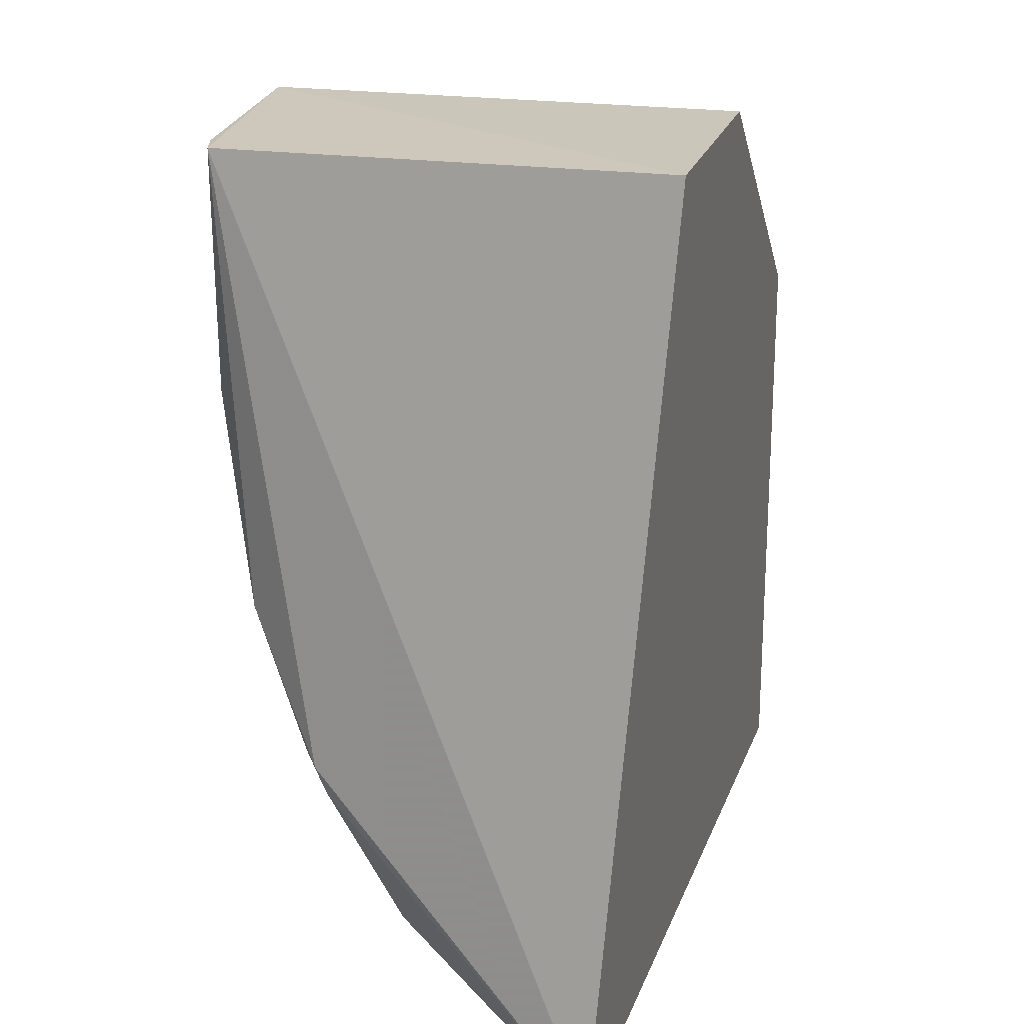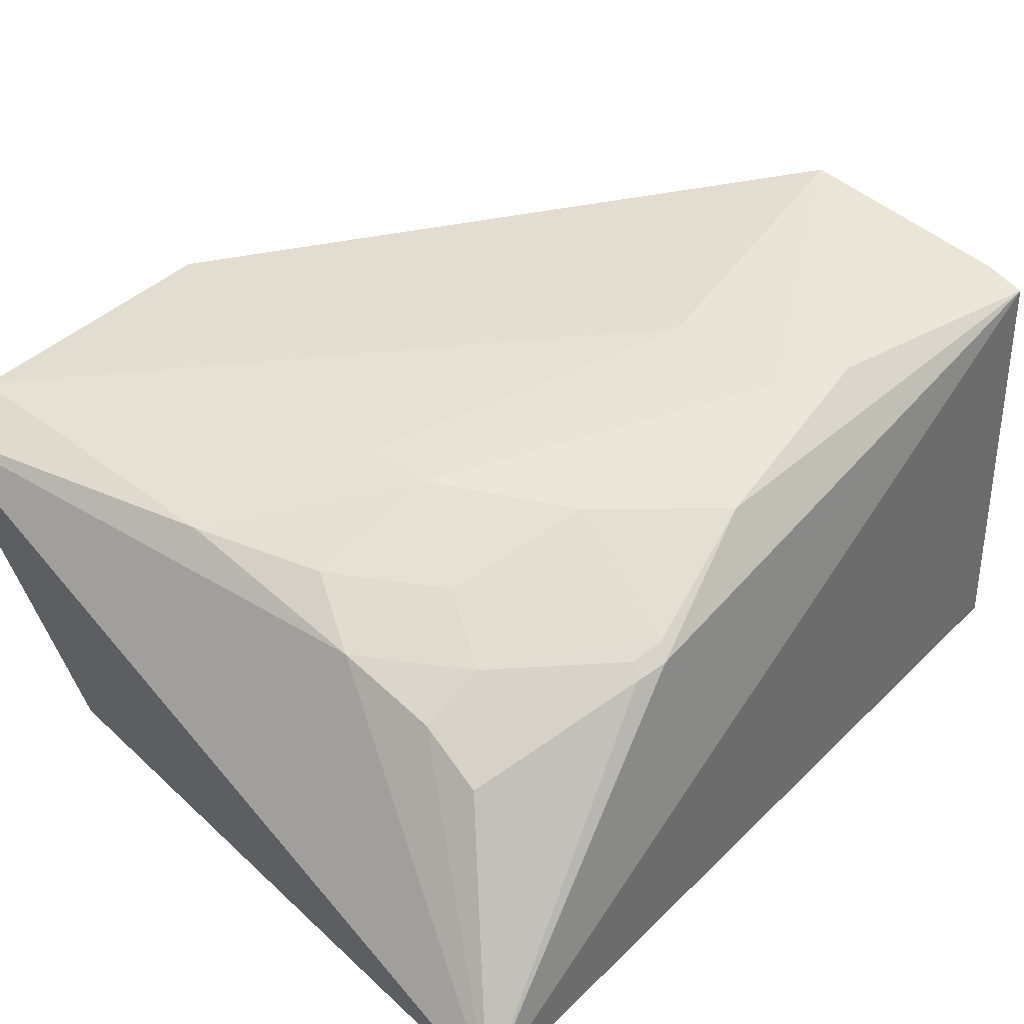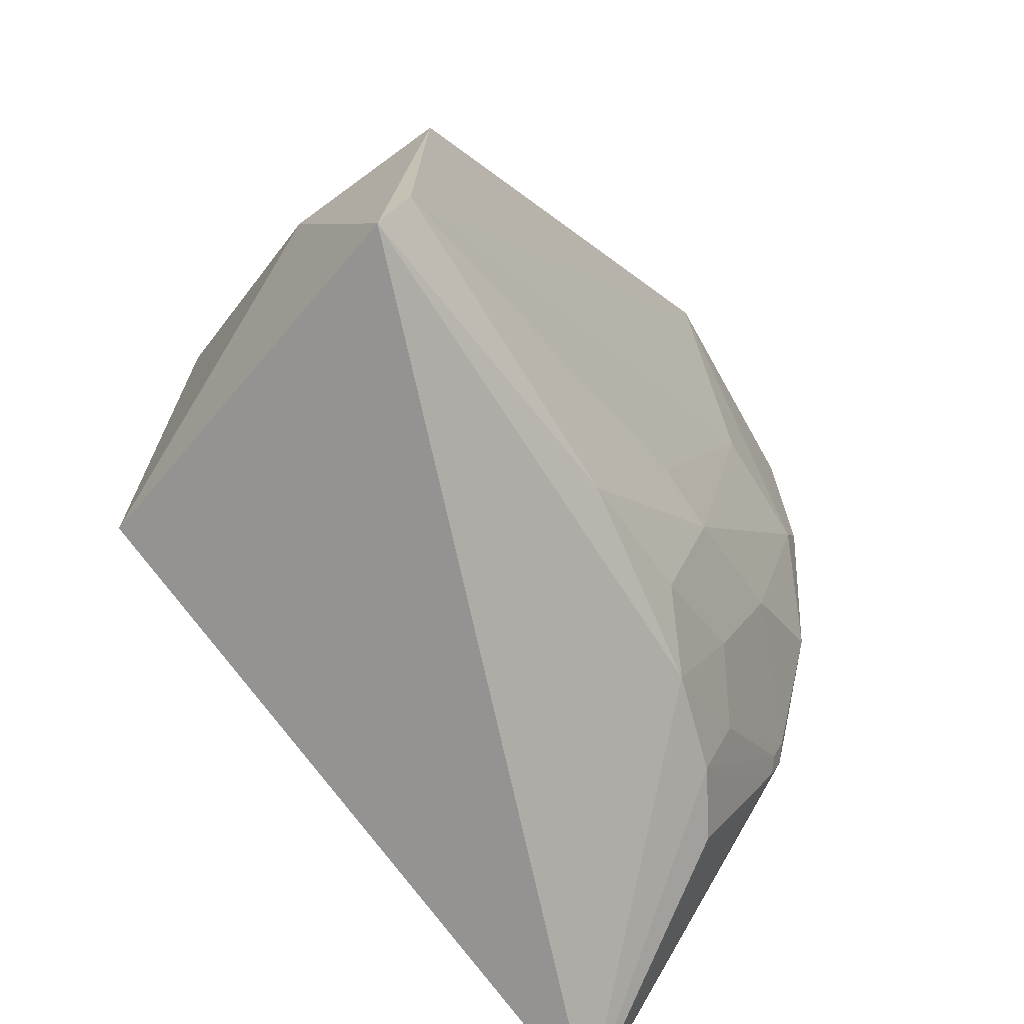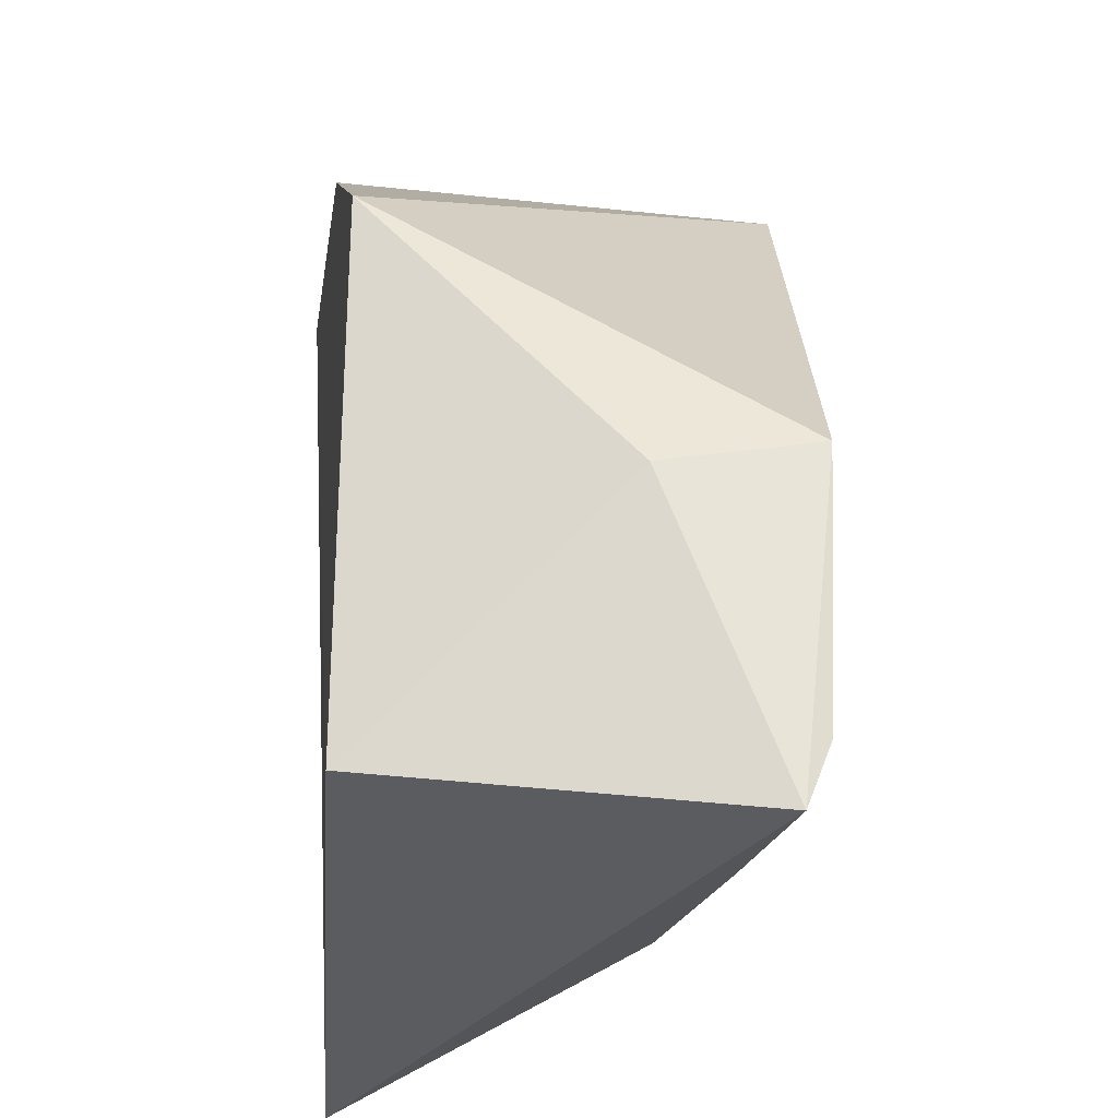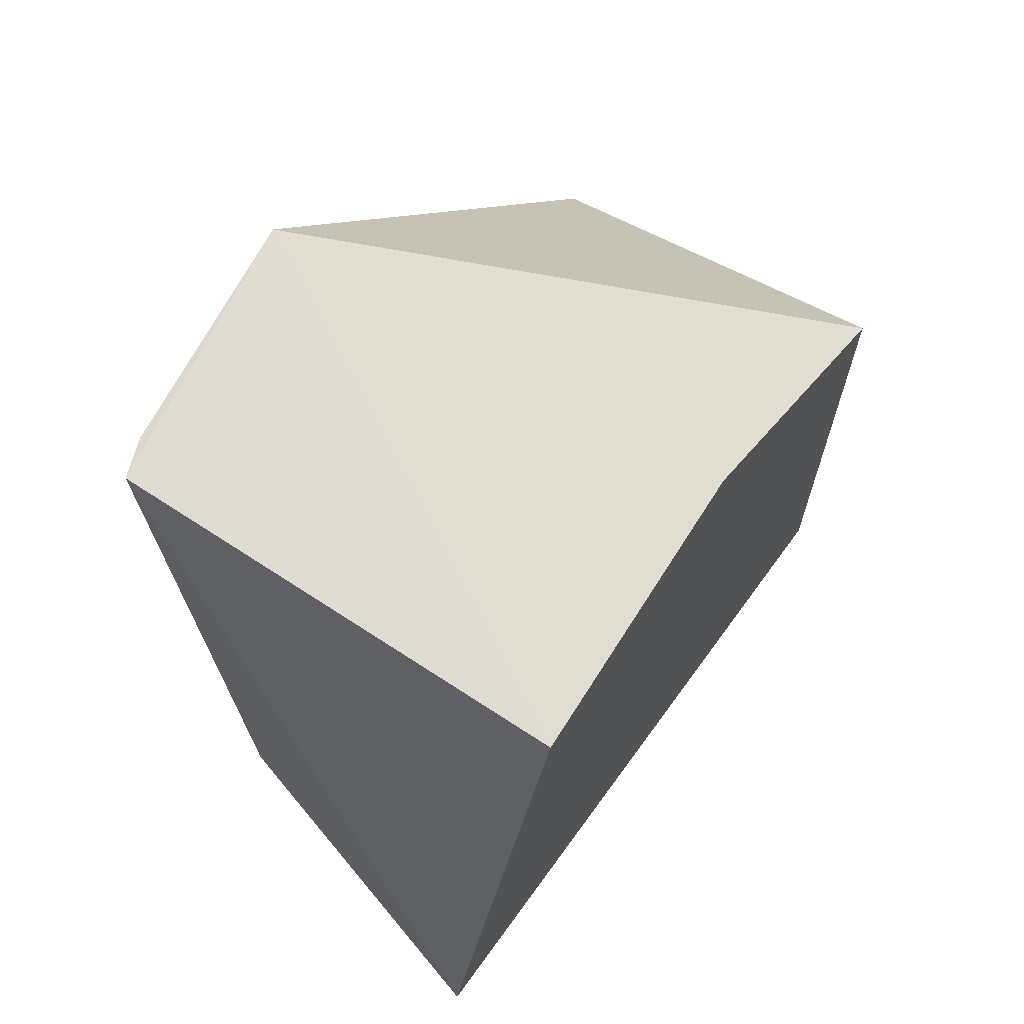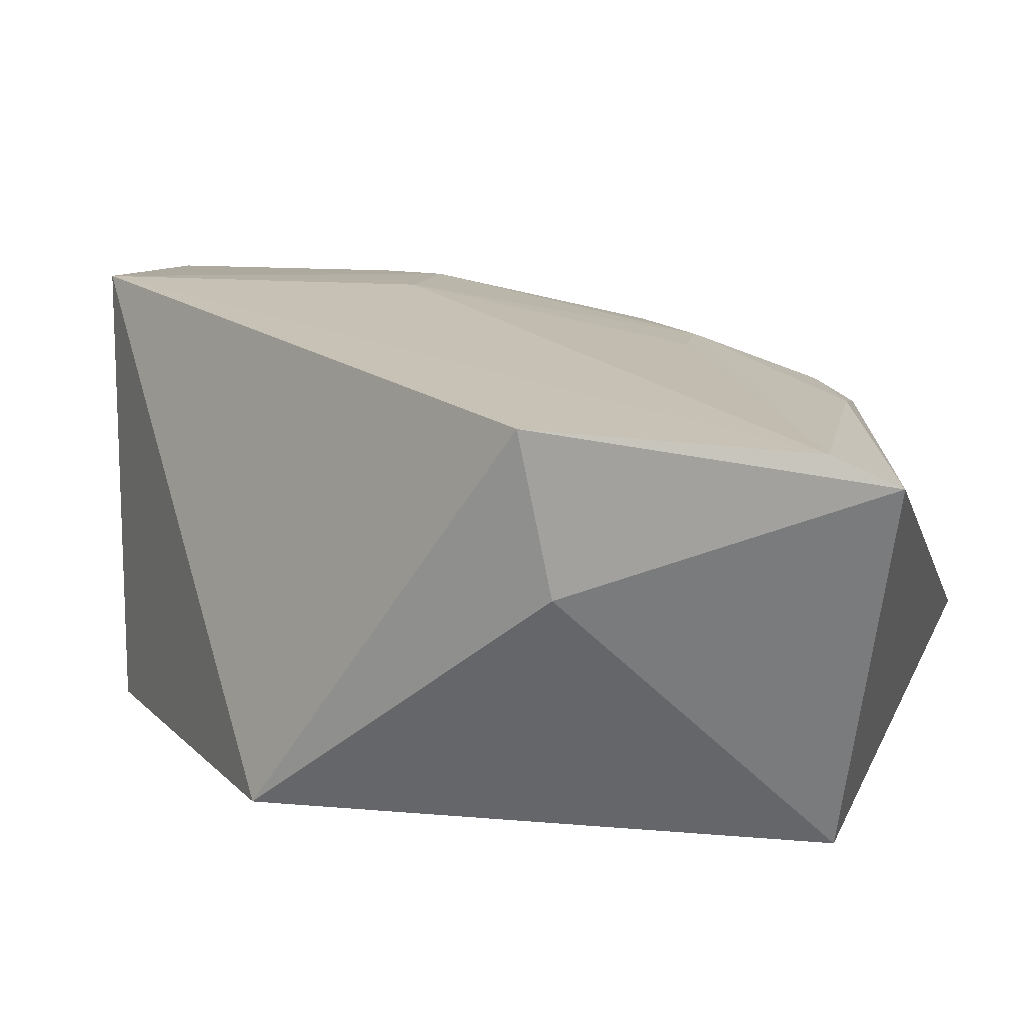
<metadata>
{"format":"obj","ext":"obj","renderer":"f3d","projection":"perspective","resolution":1024,"background":"white","views":[{"elev":21.1,"azim":104.5,"up":"+Y"},{"elev":40.2,"azim":44.0,"up":"+Z"},{"elev":-70.4,"azim":-56.7,"up":"+Y"},{"elev":-28.3,"azim":-98.9,"up":"+Y"},{"elev":68.4,"azim":122.3,"up":"+Y"},{"elev":12.9,"azim":-78.3,"up":"+Z"}]}
</metadata>
<code>
v 0.3048 -0.2939 0.2862
v 0.2777 -0.1652 0.4096
v -0.04043 -0.2826 0.4182
v 0.1466 0.09161 0.463
v 0.2652 0.09052 0.2623
v 0.159 -0.1797 0.4423
v 0.2614 0.08974 0.451
v 0.007576 -0.258 0.2623
v -0.03782 -0.2546 0.4294
v 0.1842 -0.2493 0.4098
v 0.2321 -0.04463 0.457
v 0.007673 -0.01595 0.2622
v 0.09699 -0.2518 0.4253
v 0.2524 -0.2469 0.3805
v 0.2149 -0.1469 0.4405
v 0.2594 -0.103 0.4405
v 0.2451 0.08904 0.4562
v 0.1775 -0.04504 0.4586
v 0.1439 0.09052 0.2623
v -0.03958 -0.1385 0.4347
v -0.03788 -0.1519 0.3684
v 0.1539 -0.2341 0.4249
v 0.2255 -0.2457 0.3965
v 0.2745 -0.1779 0.4061
v 0.2457 -0.01453 0.4562
v 0.1287 -0.1797 0.4423
v 0.1992 -0.2044 0.4248
v 0.2718 -0.1611 0.415
v 0.227 -0.2195 0.4092
v 0.2692 -0.1744 0.4108
f 7 2 1
f 7 1 5
f 7 5 4
f 8 5 1
f 8 1 3
f 10 3 1
f 12 5 8
f 13 9 3
f 13 6 9
f 13 3 10
f 15 11 6
f 16 2 7
f 16 11 15
f 17 7 4
f 18 6 11
f 18 11 4
f 18 4 9
f 19 12 4
f 19 4 5
f 19 5 12
f 20 9 4
f 20 4 12
f 20 3 9
f 21 12 8
f 21 8 3
f 21 20 12
f 21 3 20
f 22 13 10
f 22 6 13
f 23 10 1
f 23 1 14
f 24 14 1
f 24 1 2
f 24 23 14
f 25 16 7
f 25 11 16
f 25 7 17
f 25 17 4
f 25 4 11
f 26 18 9
f 26 9 6
f 26 6 18
f 27 15 6
f 27 6 22
f 27 22 10
f 28 2 16
f 28 16 15
f 28 15 27
f 29 27 10
f 29 10 23
f 29 28 27
f 30 29 23
f 30 23 24
f 30 28 29
f 30 24 2
f 30 2 28

</code>
